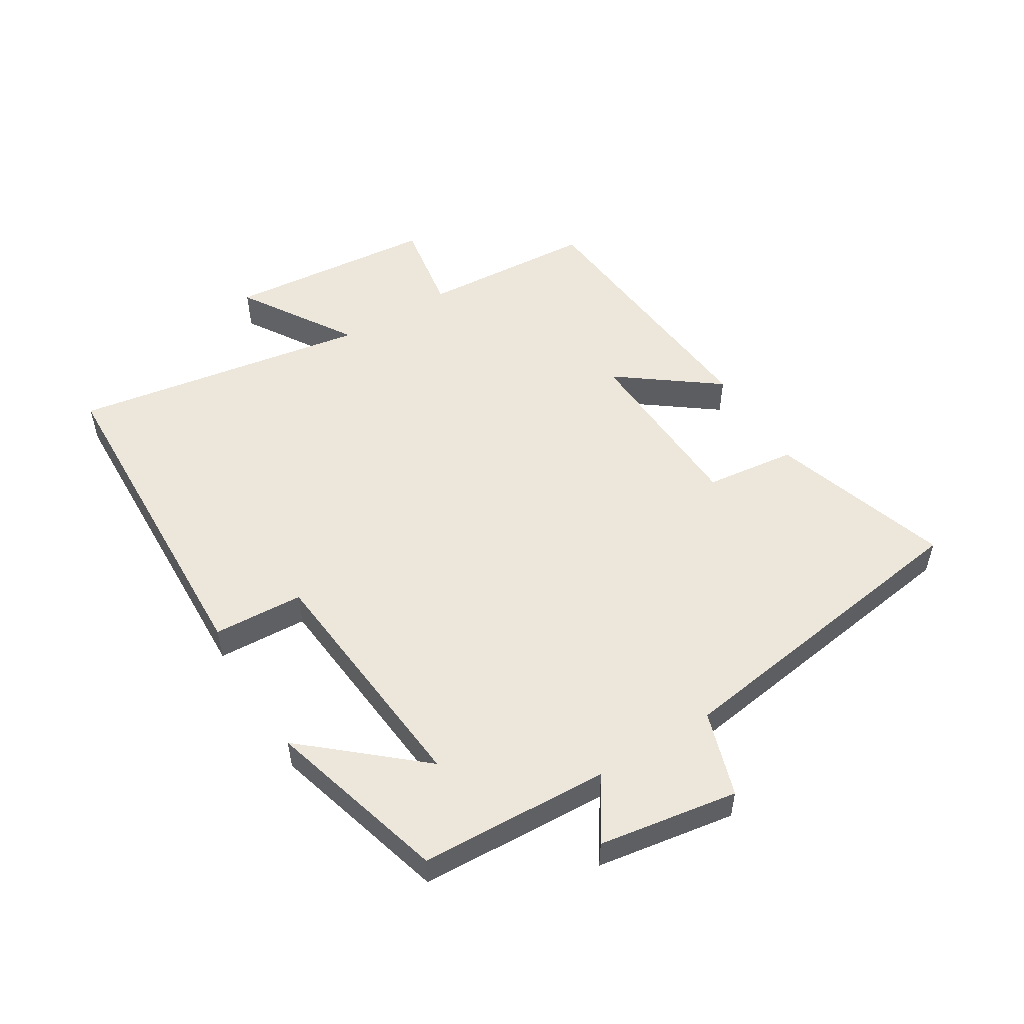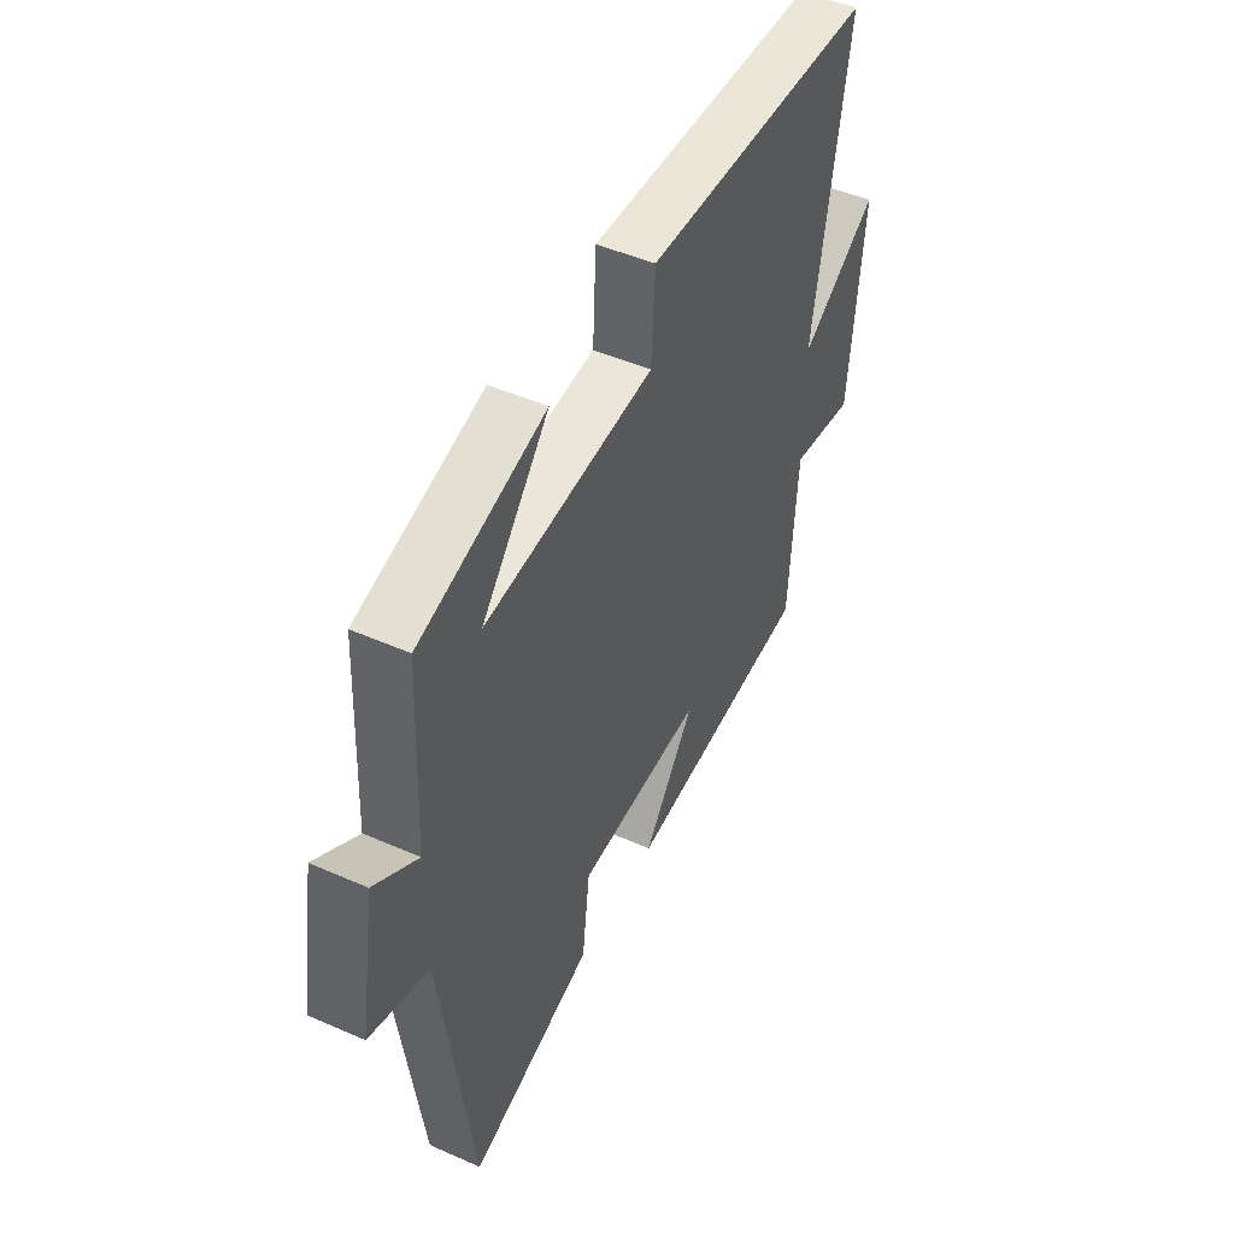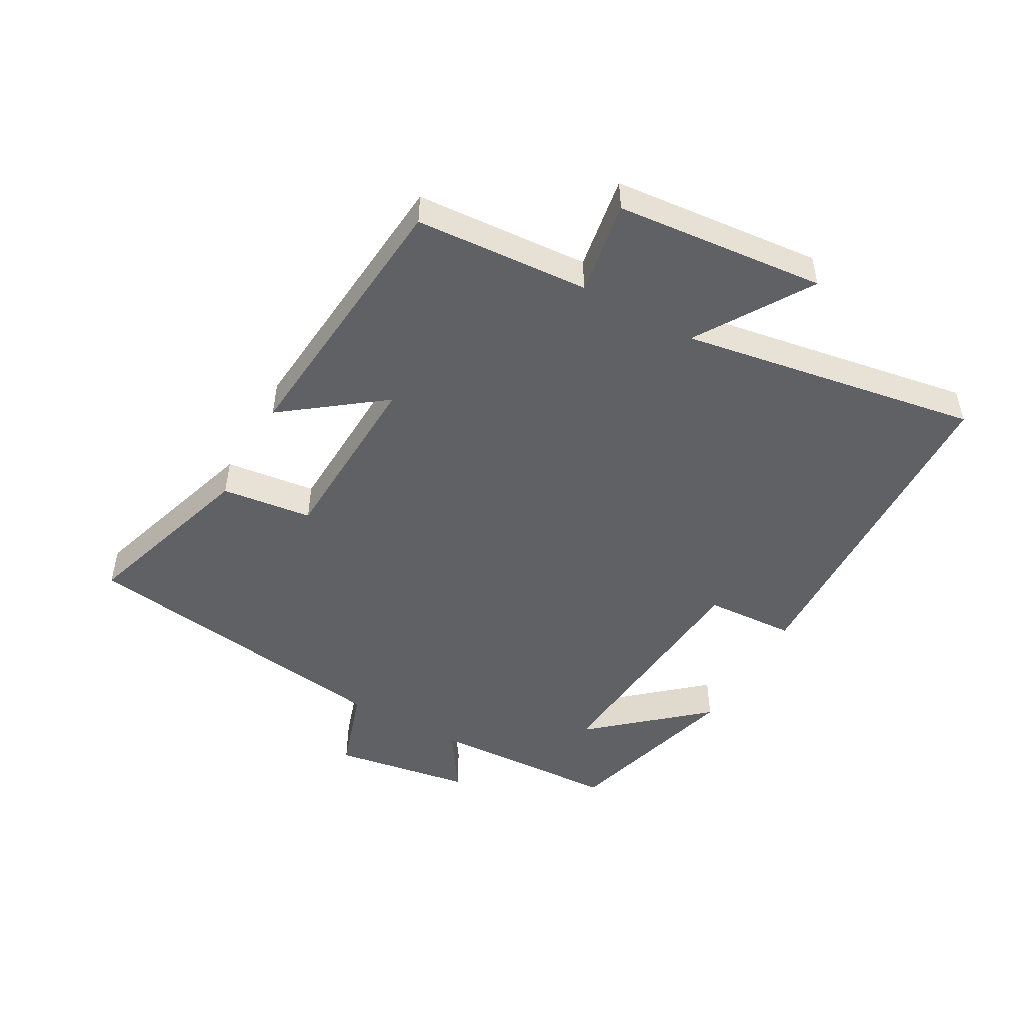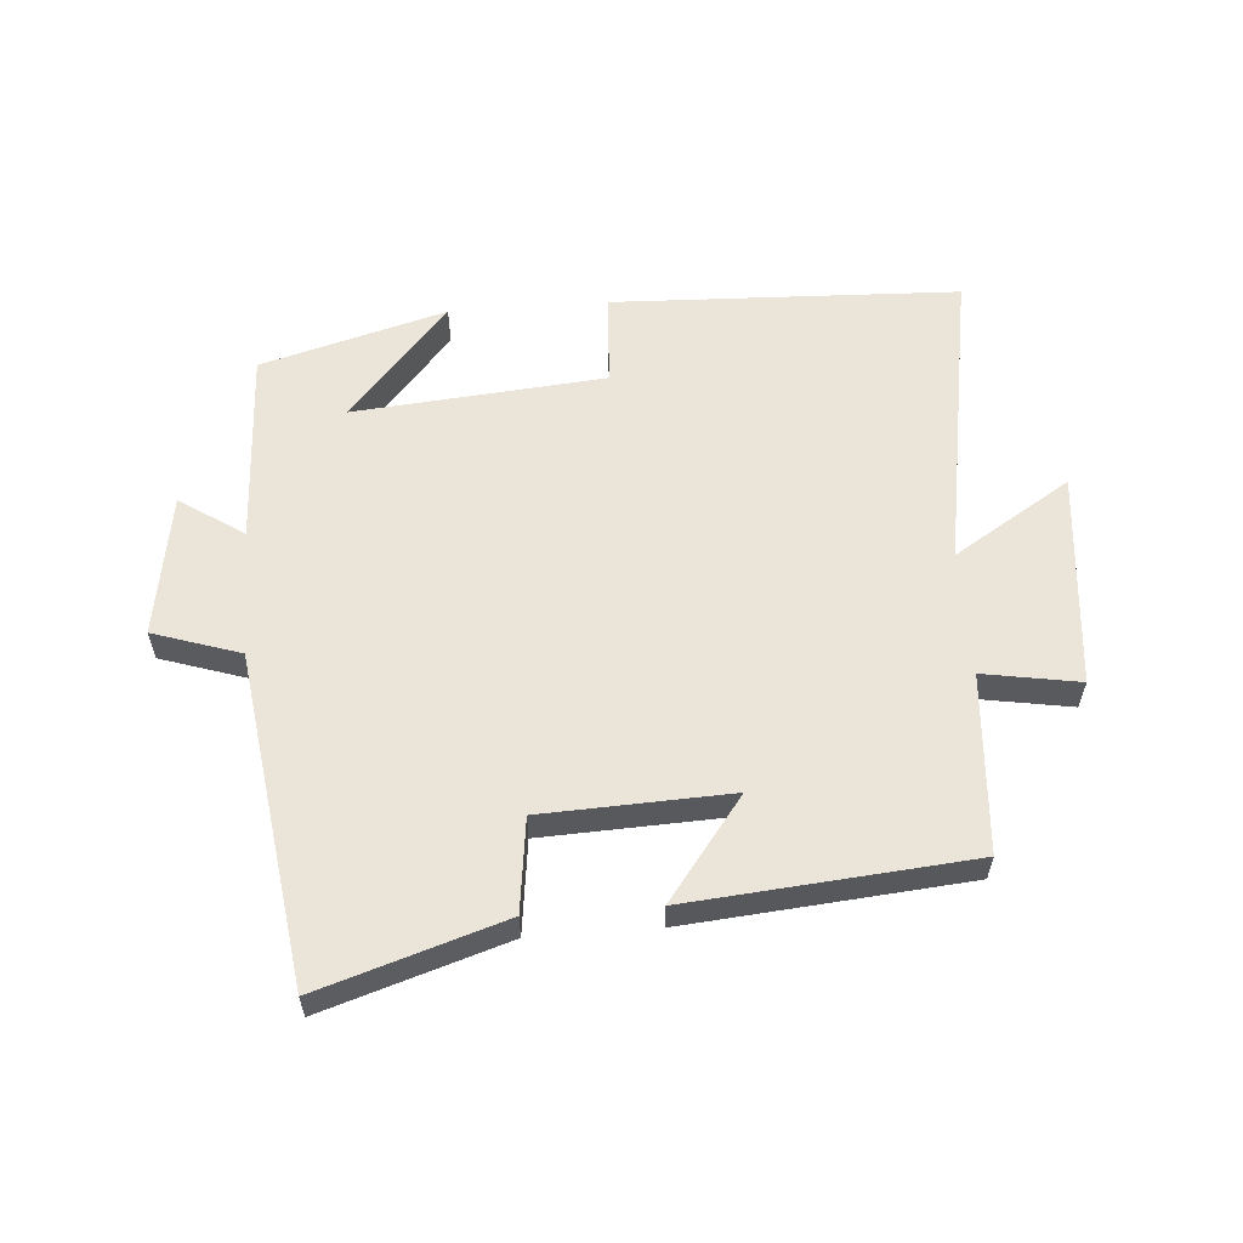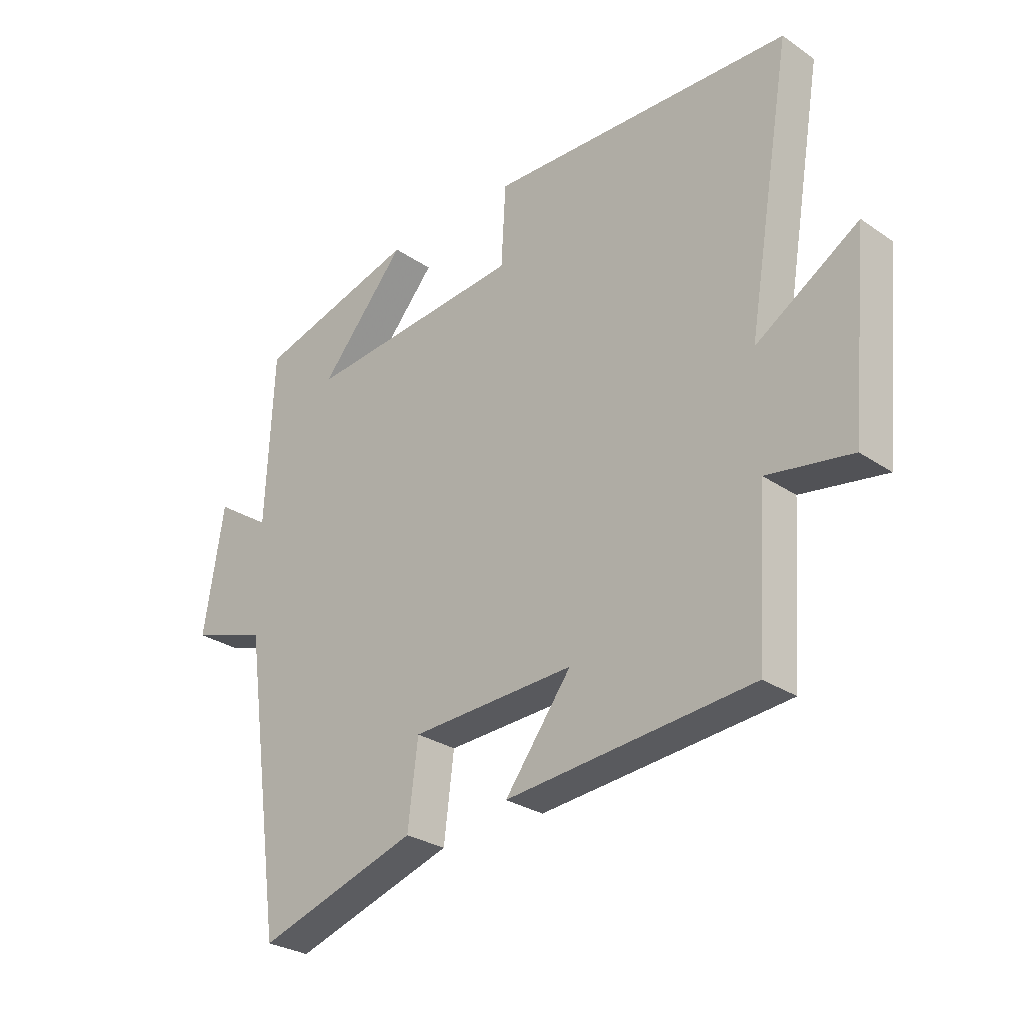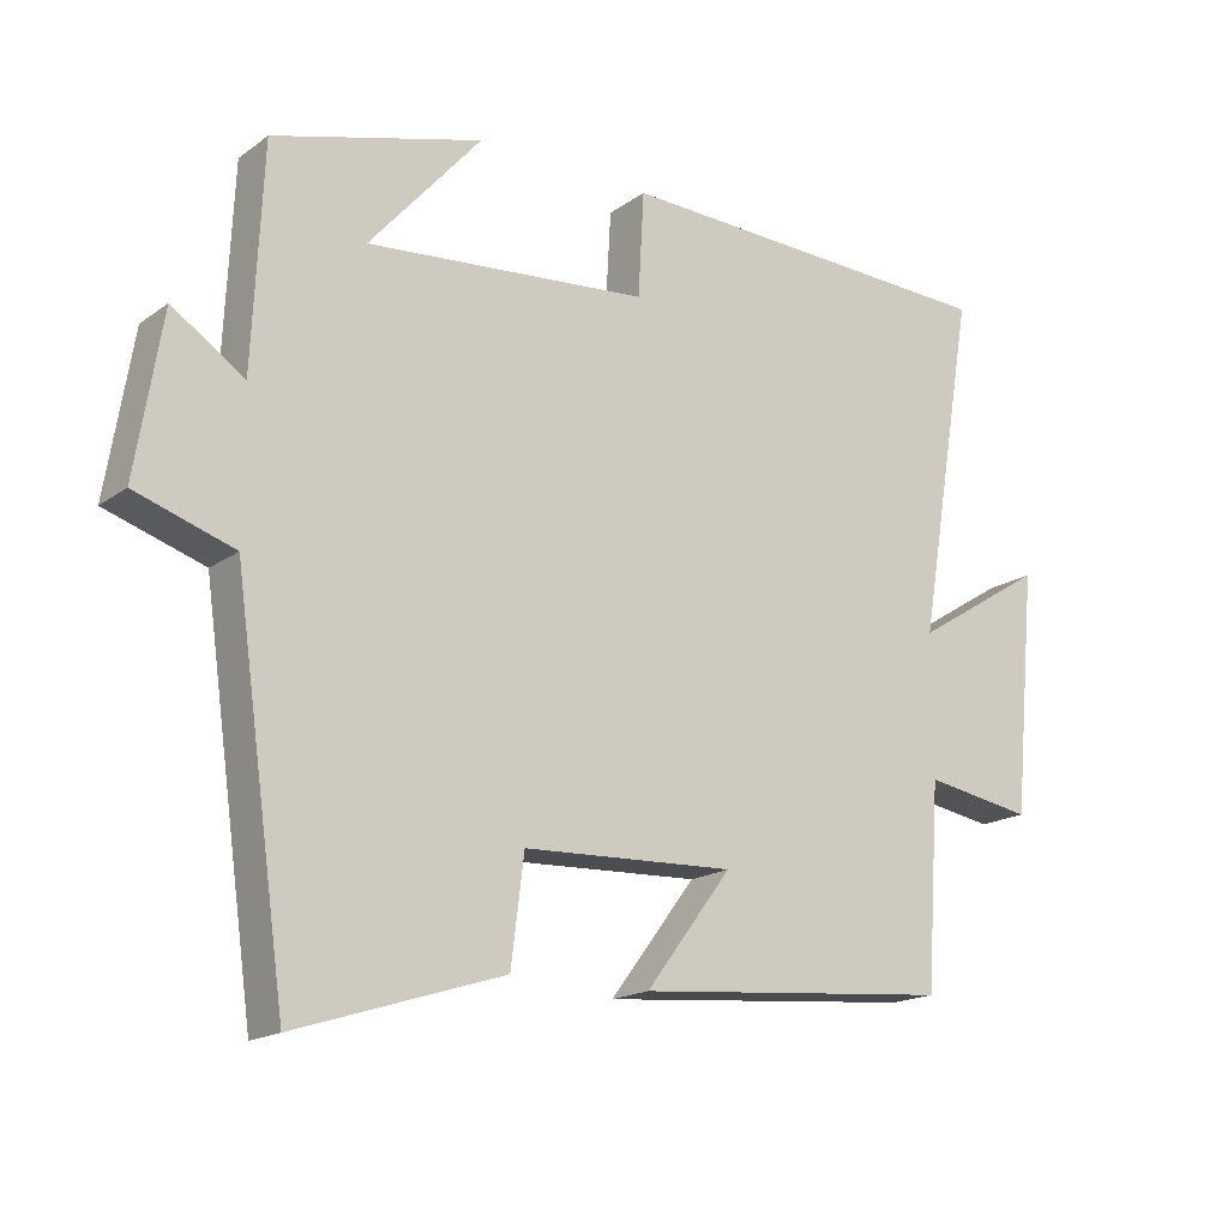
<metadata>
{"format":"obj","ext":"obj","renderer":"f3d","projection":"perspective","resolution":1024,"background":"white","views":[{"elev":52.5,"azim":58.2,"up":"+Y"},{"elev":47.6,"azim":116.4,"up":"+Z"},{"elev":-49.0,"azim":-119.3,"up":"+Y"},{"elev":58.7,"azim":175.7,"up":"+Y"},{"elev":-28.3,"azim":-135.7,"up":"+Z"},{"elev":-17.3,"azim":144.0,"up":"+Z"}]}
</metadata>
<code>
v 0.486 0.07 0.42
v 0.5 0.07 0.119
v 0.599 0.07 0.185
v 0.635 0.07 -0.035
v 0.5 0.07 -0.079
v 0.428 0.07 -0.59
v 0.144 0.07 -0.5
v 0.126 0.07 -0.356
v -0.164 0.07 -0.344
v -0.046 0.07 -0.5
v -0.481 0.07 -0.462
v -0.5 0.07 -0.186
v -0.649 0.07 -0.211
v -0.681 0.07 0.121
v -0.5 0.07 0.008
v -0.58 0.07 0.48
v -0.043 0.07 0.5
v -0.035 0.07 0.357
v 0.353 0.07 0.323
v 0.199 0.07 0.5
v 0.486 0 0.42
v 0.5 0 0.119
v 0.599 0 0.185
v 0.635 0 -0.035
v 0.5 0 -0.079
v 0.428 0 -0.59
v 0.144 0 -0.5
v 0.126 0 -0.356
v -0.164 0 -0.344
v -0.046 0 -0.5
v -0.481 0 -0.462
v -0.5 0 -0.186
v -0.649 0 -0.211
v -0.681 0 0.121
v -0.5 0 0.008
v -0.58 0 0.48
v -0.043 0 0.5
v -0.035 0 0.357
v 0.353 0 0.323
v 0.199 0 0.5
f 19 20 1
f 15 16 17 18
f 15 18 19
f 12 13 14 15
f 11 12 15
f 10 11 15
f 9 10 15
f 8 9 15 19
f 19 1 2
f 8 19 2
f 7 8 2
f 6 7 2
f 5 6 2
f 2 3 4 5
f 21 40 39
f 38 37 36 35
f 39 38 35
f 35 34 33 32
f 35 32 31
f 35 31 30
f 35 30 29
f 39 35 29 28
f 22 21 39
f 22 39 28
f 22 28 27
f 22 27 26
f 22 26 25
f 25 24 23 22
f 1 21 22 2
f 2 22 23 3
f 3 23 24 4
f 4 24 25 5
f 5 25 26 6
f 6 26 27 7
f 7 27 28 8
f 8 28 29 9
f 9 29 30 10
f 10 30 31 11
f 11 31 32 12
f 12 32 33 13
f 13 33 34 14
f 14 34 35 15
f 15 35 36 16
f 16 36 37 17
f 17 37 38 18
f 18 38 39 19
f 19 39 40 20
f 20 40 21 1

</code>
